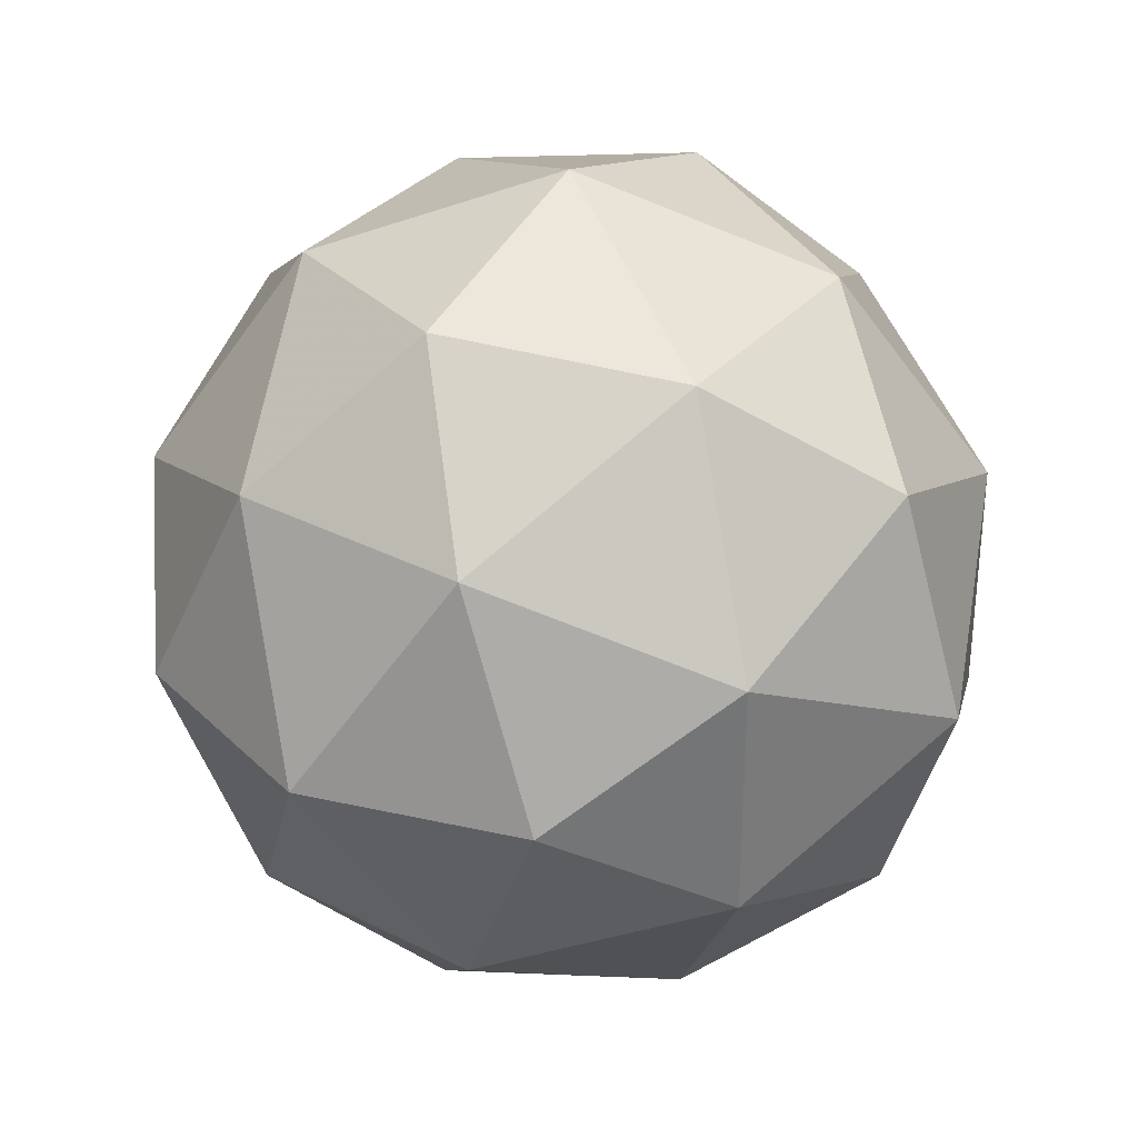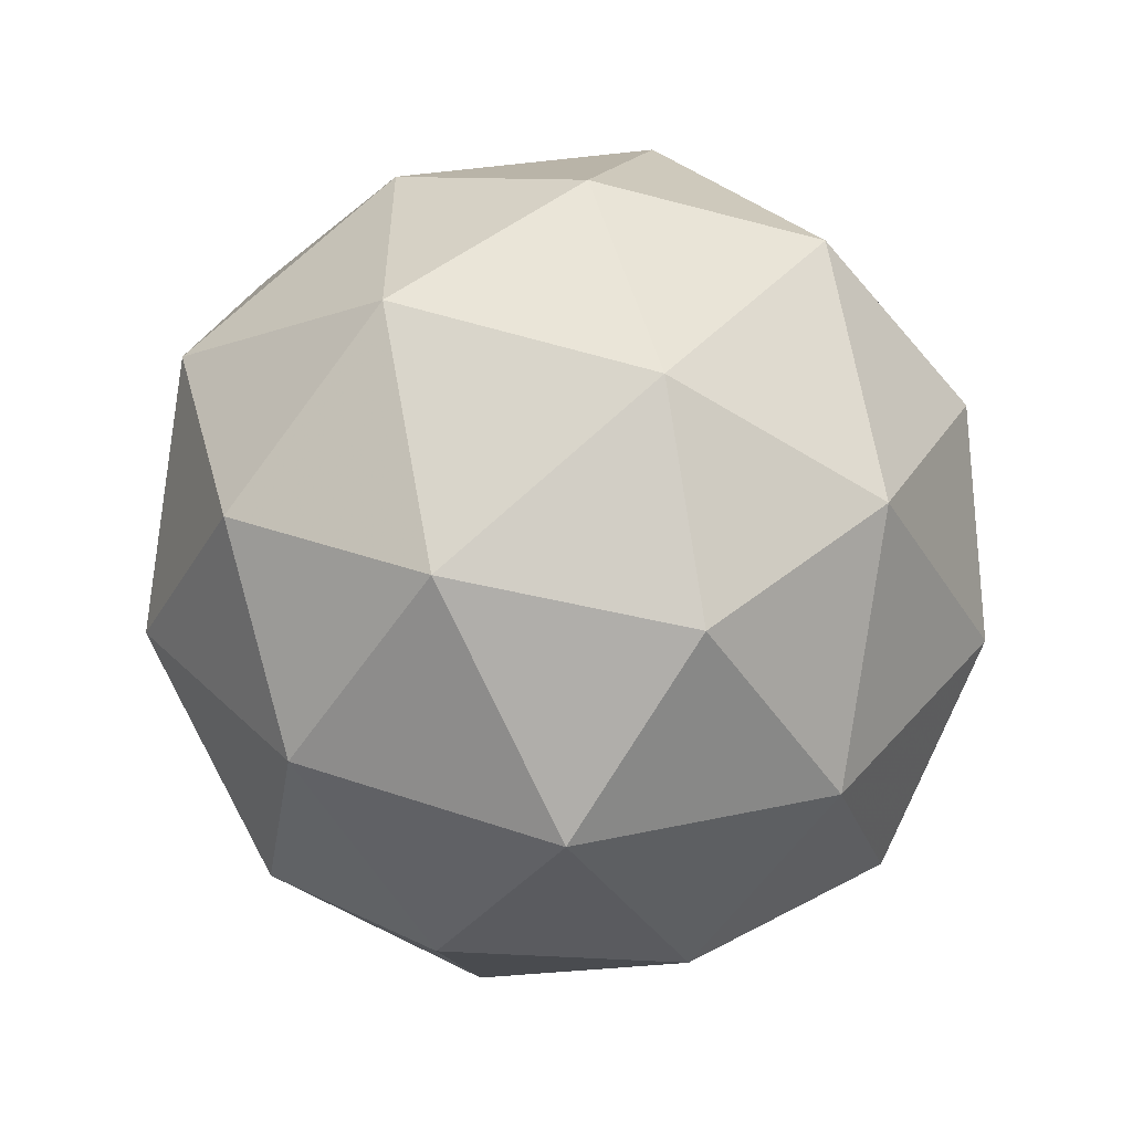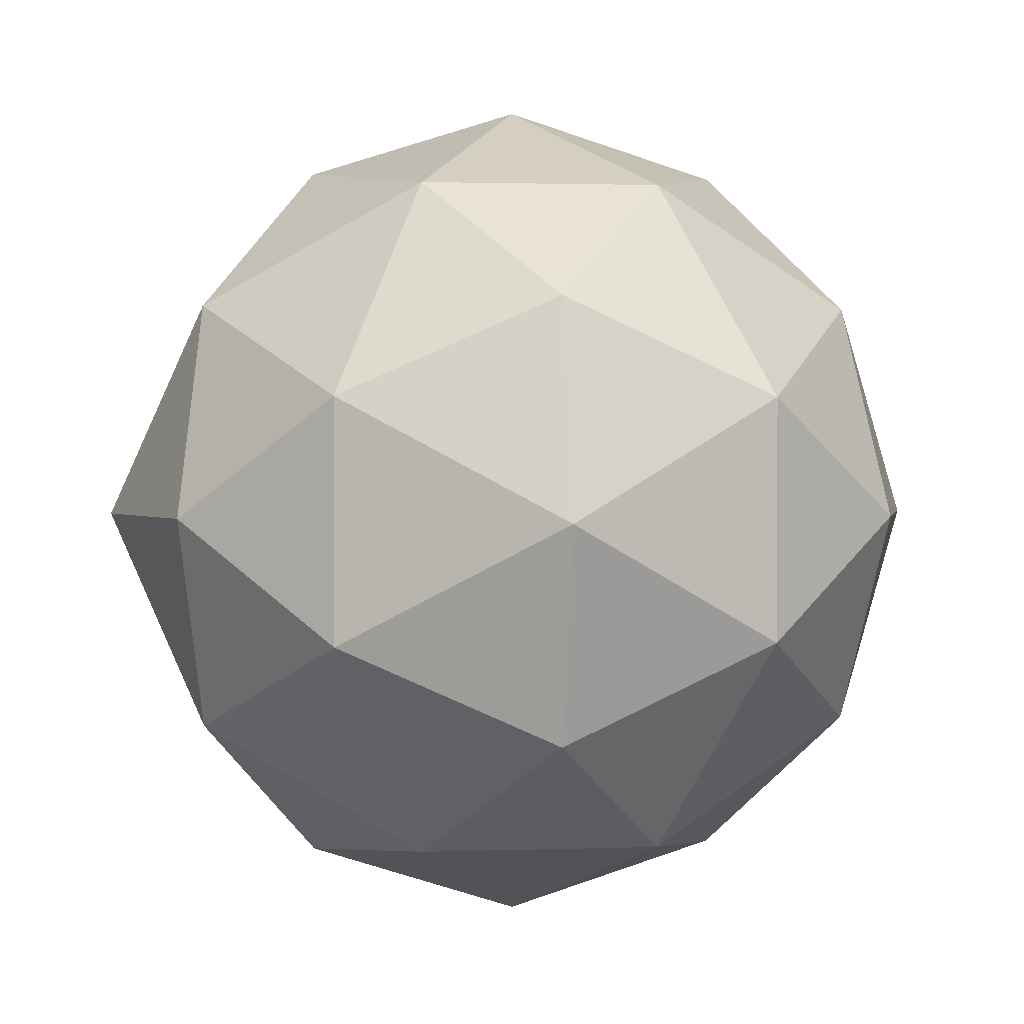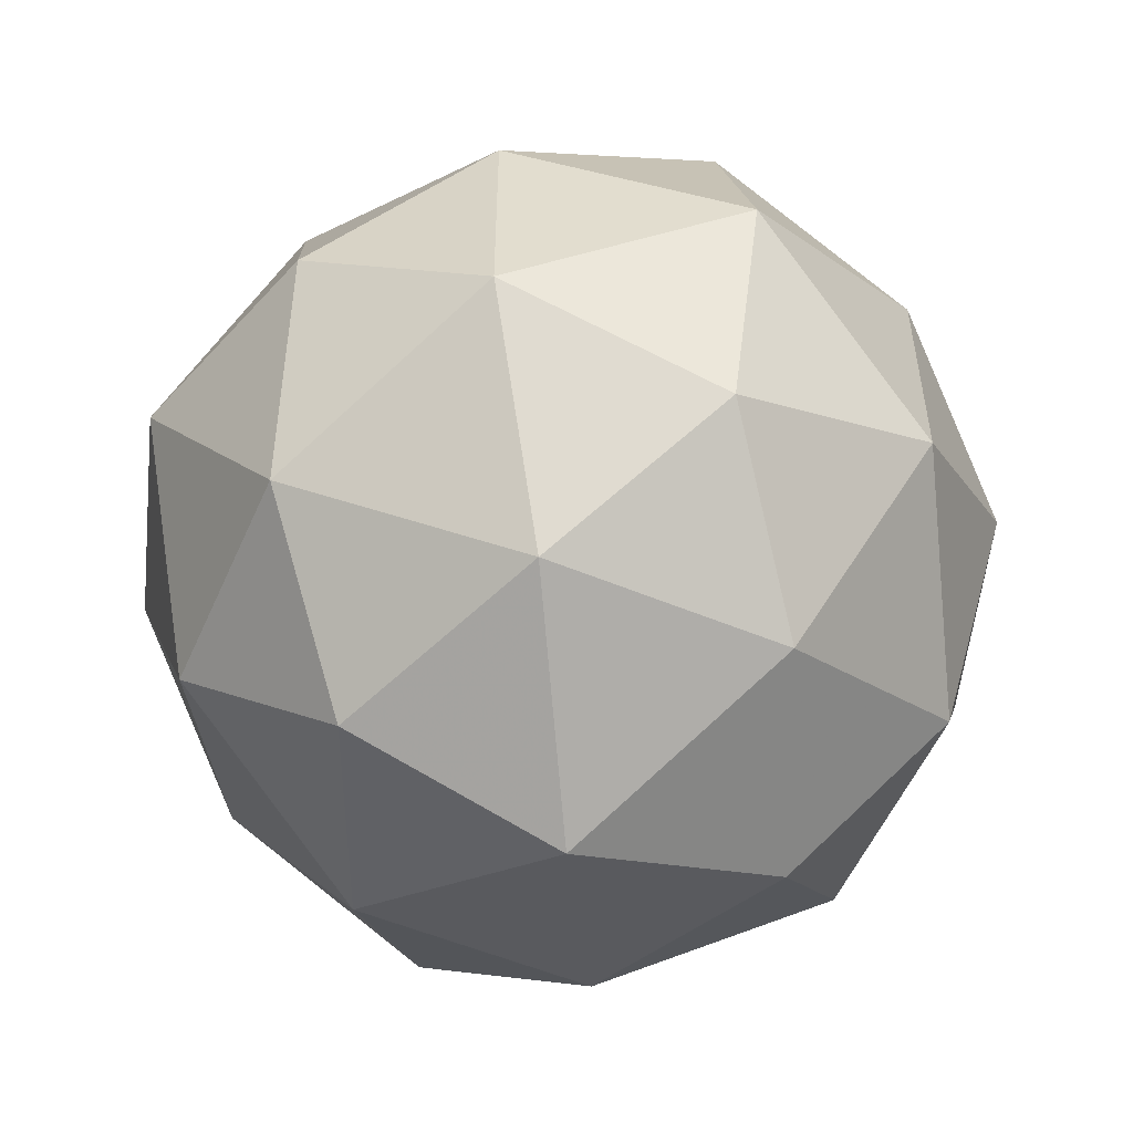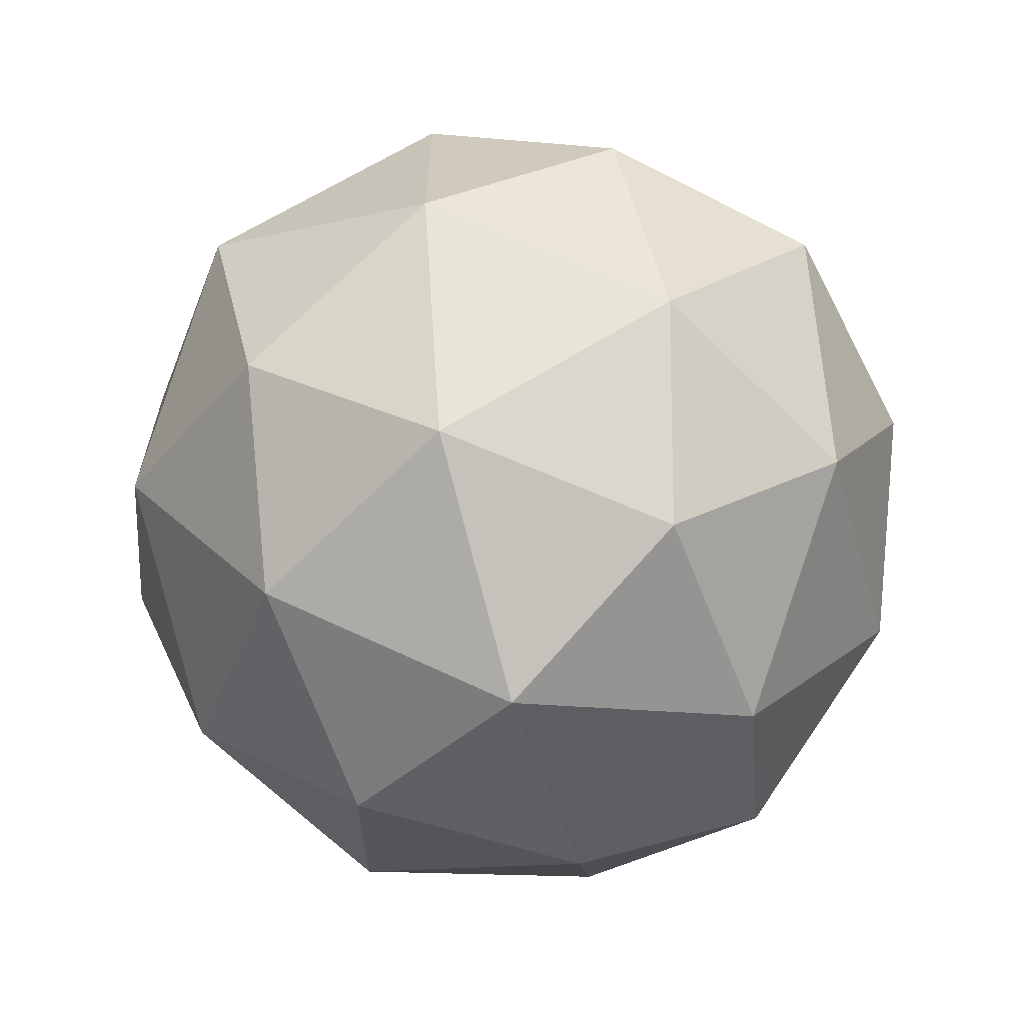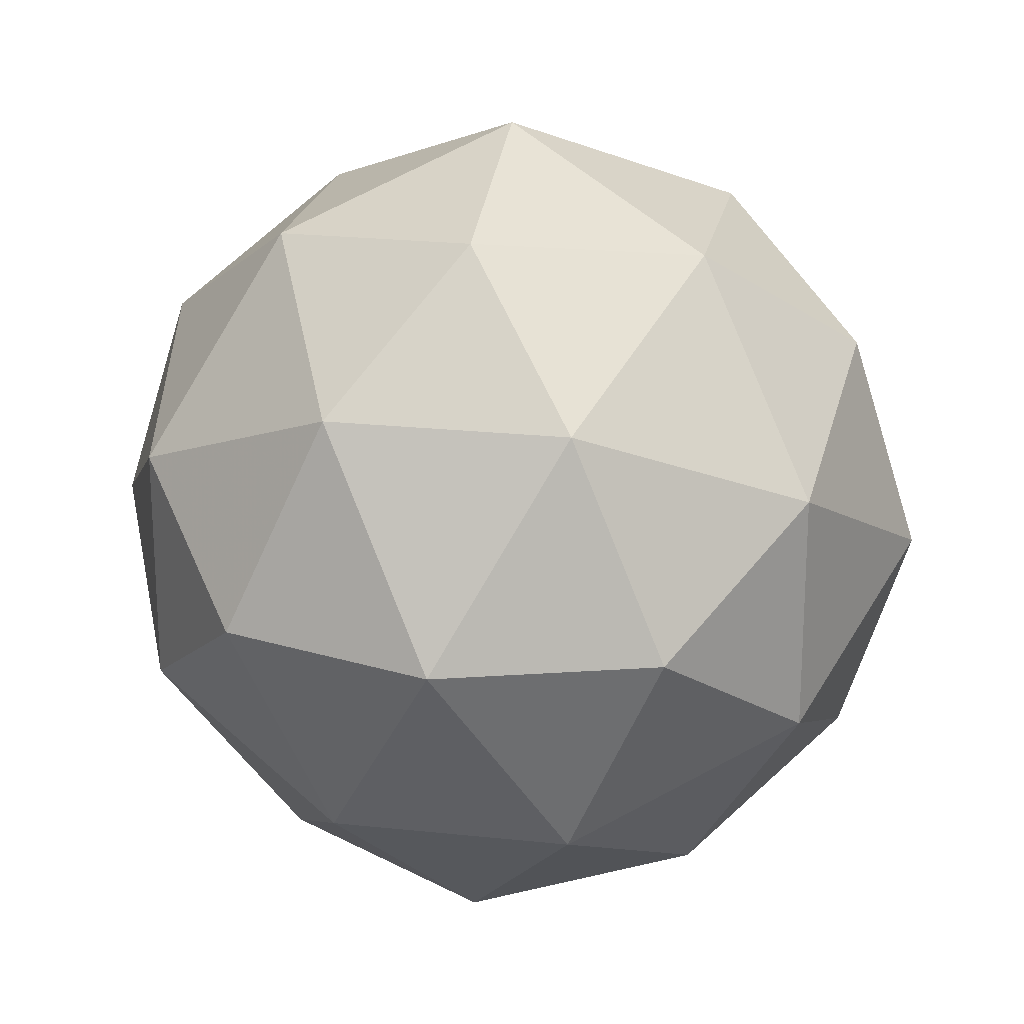
<metadata>
{"format":"obj","ext":"obj","renderer":"f3d","projection":"perspective","resolution":1024,"background":"white","views":[{"elev":33.7,"azim":-145.2,"up":"+Y"},{"elev":-55.8,"azim":-33.4,"up":"+Y"},{"elev":1.5,"azim":82.4,"up":"+Y"},{"elev":-54.9,"azim":66.4,"up":"+Y"},{"elev":-65.4,"azim":135.1,"up":"+Y"},{"elev":21.8,"azim":-79.3,"up":"+Z"}]}
</metadata>
<code>
v -0.4922 -0.9375 0.8281
v 0 -0.9375 0.9844
v -0.2734 -0.4453 0.7656
v -0.7656 -0.6641 0.4922
v -0.7656 -1.211 0.4922
v -0.2734 -1.43 0.7656
v 0.2734 -1.43 0.7656
v 0.4922 -0.9375 0.8281
v 0.2734 -0.4453 0.7656
v 0 -0.1094 0.4922
v -0.4922 -0.1719 0.2734
v -0.8281 -0.4453 0
v -0.9844 -0.9375 0
v -0.8281 -1.43 0
v -0.4922 -1.703 0.2734
v 0 -1.766 0.4922
v 0.4922 -1.703 0.2734
v 0.7656 -1.211 0.4922
v 0.7656 -0.6641 0.4922
v 0.4922 -0.1719 0.2734
v 0 0.04688 0
v -0.4922 -0.1719 -0.2734
v -0.7656 -0.6641 -0.4922
v -0.7656 -1.211 -0.4922
v -0.4922 -1.703 -0.2734
v 0 -1.922 0
v 0.4922 -1.703 -0.2734
v 0.8281 -1.43 0
v 0.9844 -0.9375 0
v 0.8281 -0.4453 0
v 0.4922 -0.1719 -0.2734
v 0 -0.1094 -0.4922
v -0.2734 -0.4453 -0.7656
v -0.4922 -0.9375 -0.8281
v -0.2734 -1.43 -0.7656
v 0 -1.766 -0.4922
v 0.2734 -1.43 -0.7656
v 0.7656 -1.211 -0.4922
v 0.7656 -0.6641 -0.4922
v 0.2734 -0.4453 -0.7656
v 0 -0.9375 -0.9844
v 0.4922 -0.9375 -0.8281
f 1 2 3
f 1 3 4
f 1 4 5
f 1 5 6
f 1 6 2
f 2 6 7
f 2 7 8
f 2 8 9
f 2 9 3
f 3 9 10
f 3 10 11
f 3 11 4
f 4 11 12
f 4 12 13
f 4 13 5
f 5 13 14
f 5 14 15
f 5 15 6
f 6 15 16
f 6 16 7
f 7 16 17
f 7 17 18
f 7 18 8
f 8 18 19
f 8 19 9
f 9 19 20
f 9 20 10
f 10 20 21
f 10 21 11
f 11 21 22
f 11 22 12
f 12 22 23
f 12 23 13
f 13 23 24
f 13 24 14
f 14 24 25
f 14 25 15
f 15 25 26
f 15 26 16
f 16 26 17
f 17 26 27
f 17 27 28
f 17 28 18
f 18 28 29
f 18 29 19
f 19 29 30
f 19 30 20
f 20 30 31
f 20 31 21
f 21 31 32
f 21 32 22
f 22 32 33
f 22 33 23
f 23 33 34
f 23 34 24
f 24 34 35
f 24 35 25
f 25 35 36
f 25 36 26
f 26 36 27
f 27 36 37
f 27 37 38
f 27 38 28
f 28 38 29
f 29 38 39
f 29 39 30
f 30 39 31
f 31 39 40
f 31 40 32
f 32 40 33
f 33 40 41
f 33 41 34
f 34 41 35
f 35 41 37
f 35 37 36
f 42 39 38
f 42 38 37
f 42 37 41
f 42 41 40
f 42 40 39

</code>
